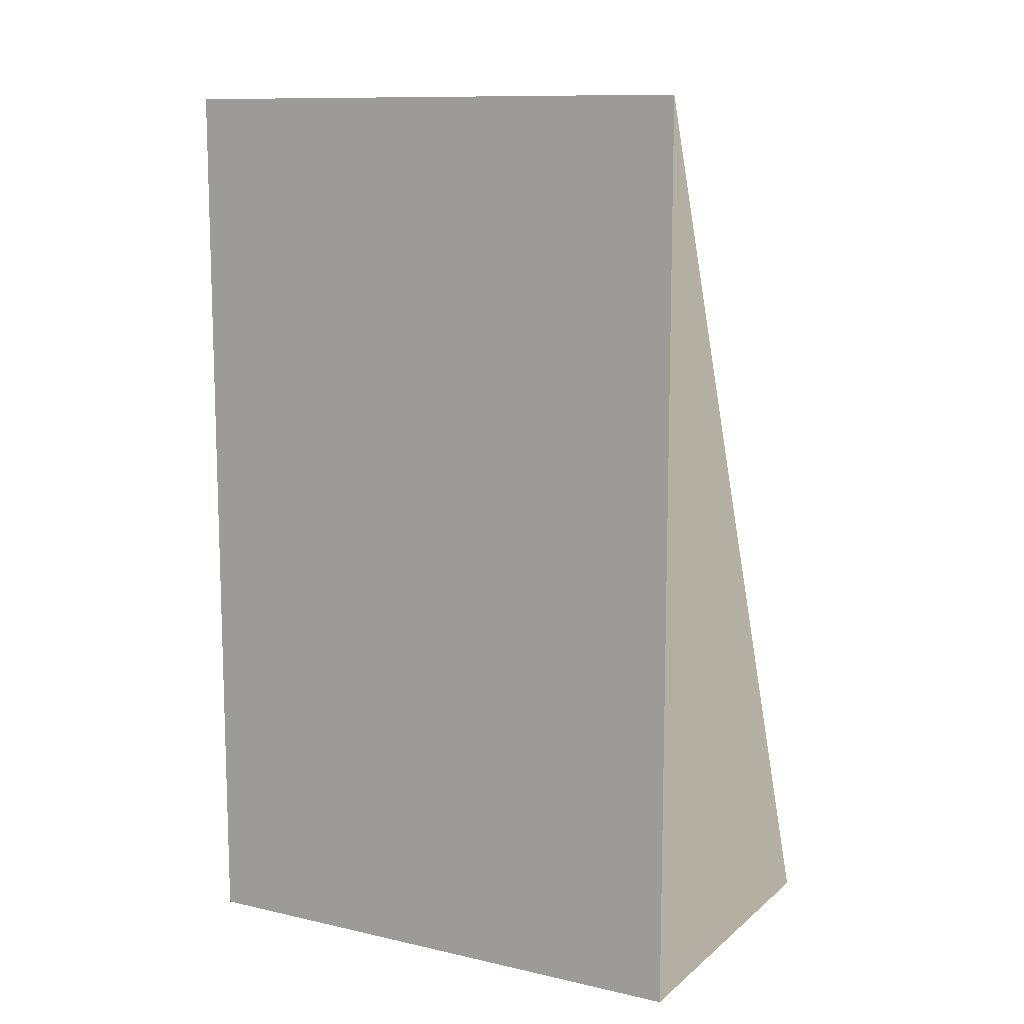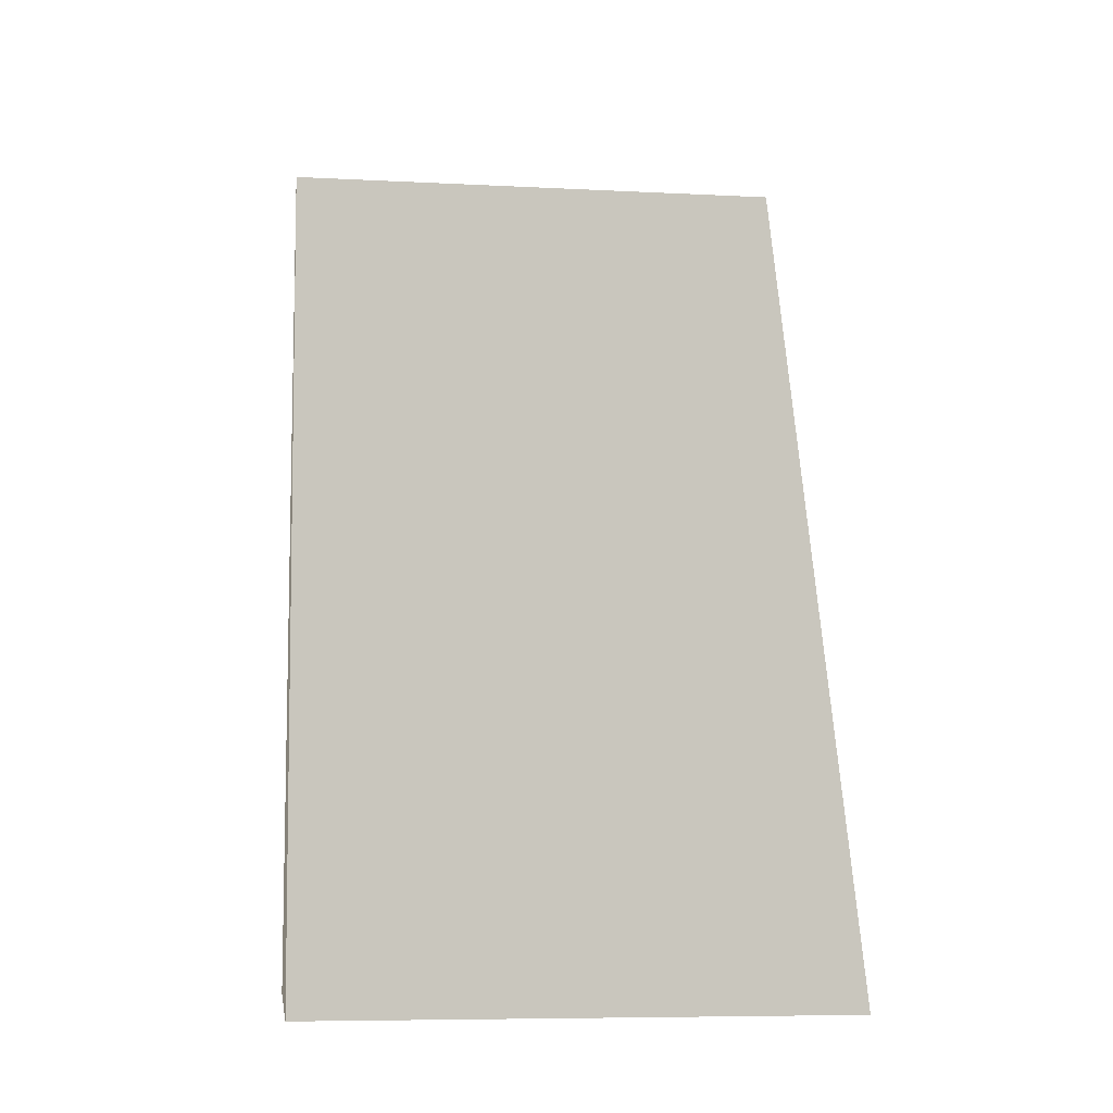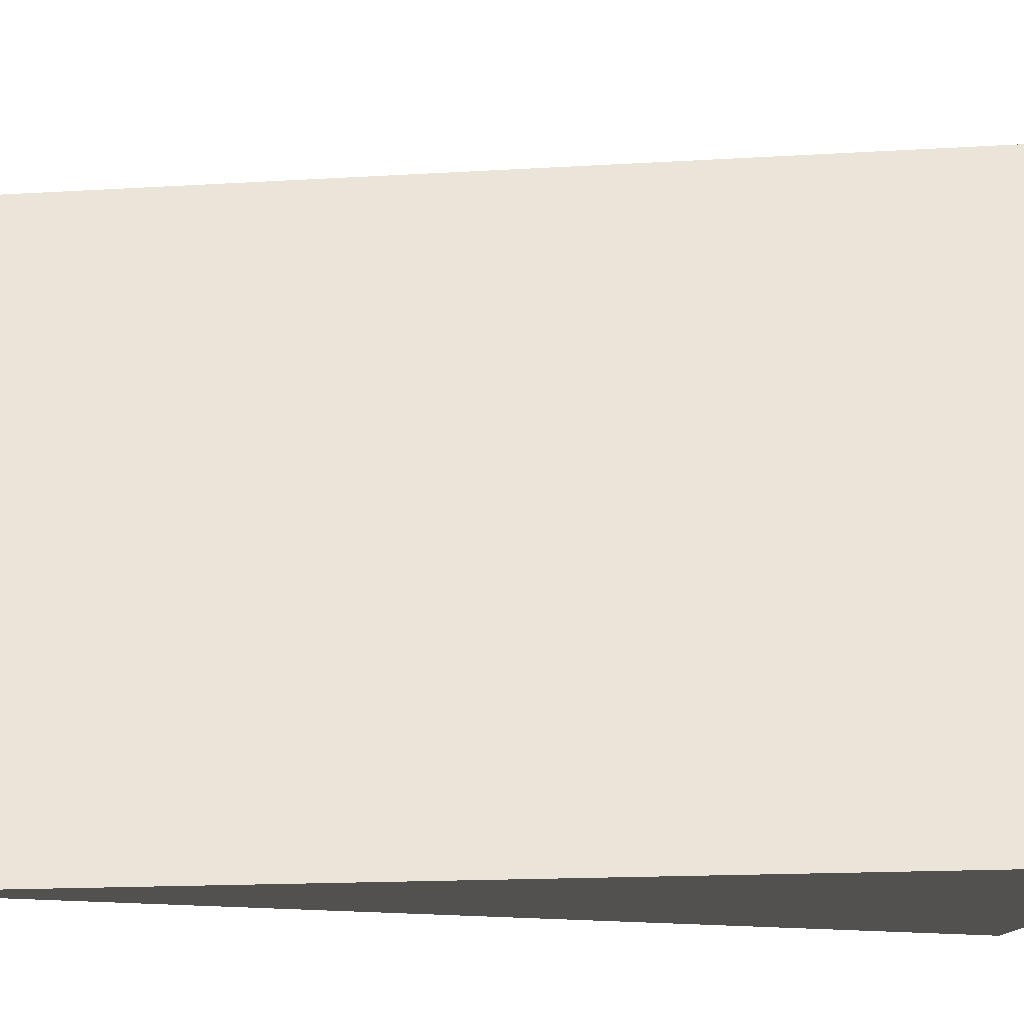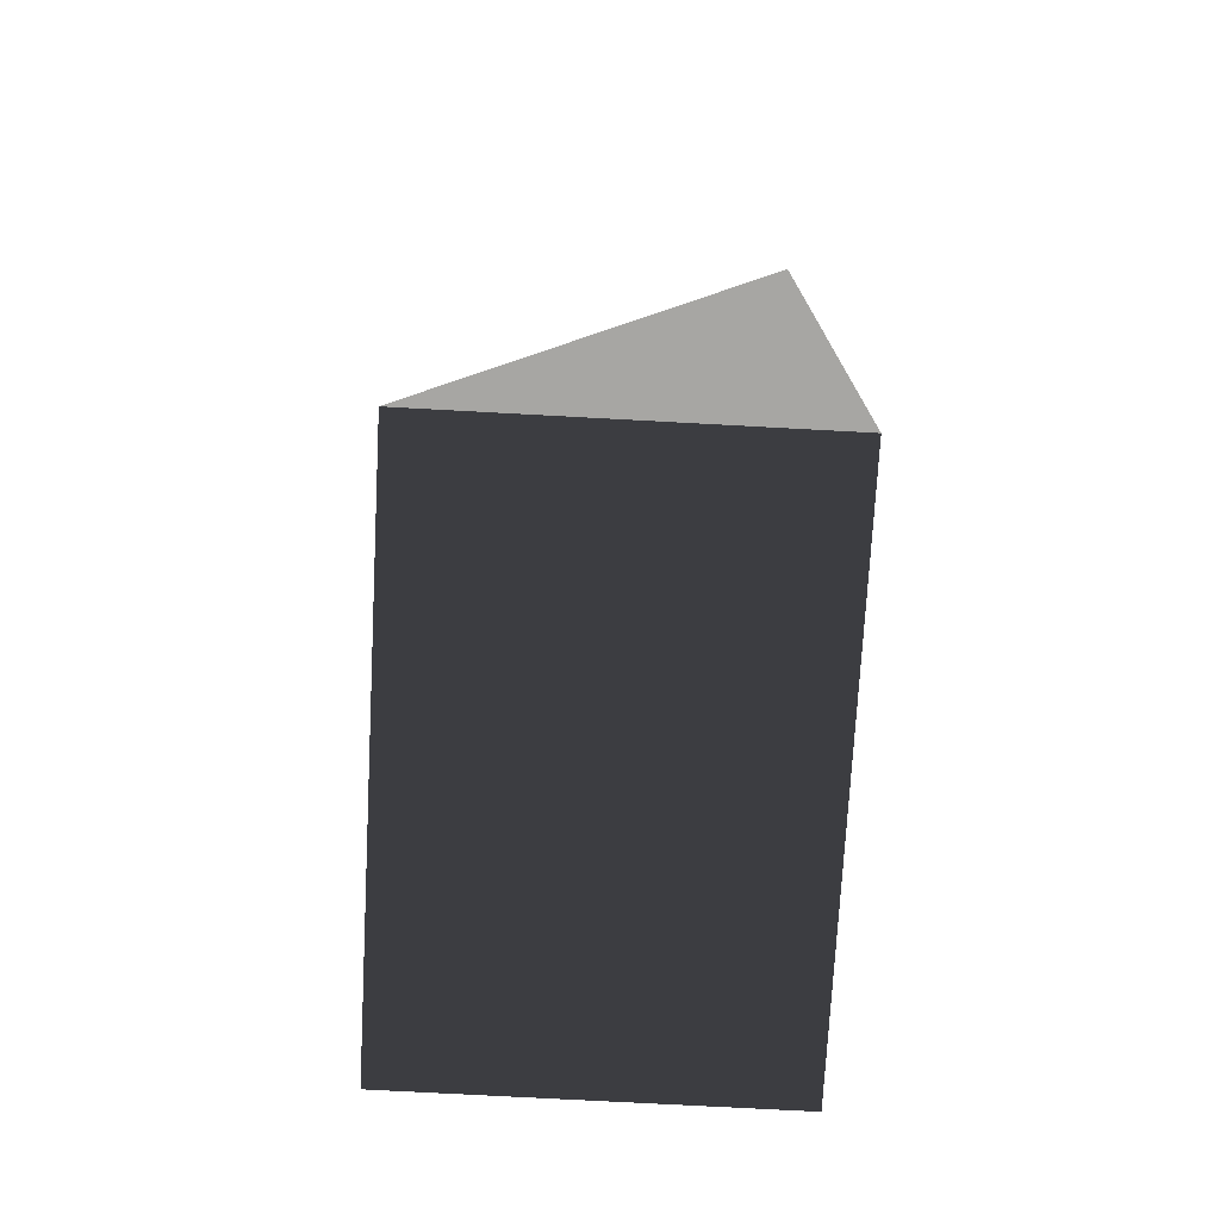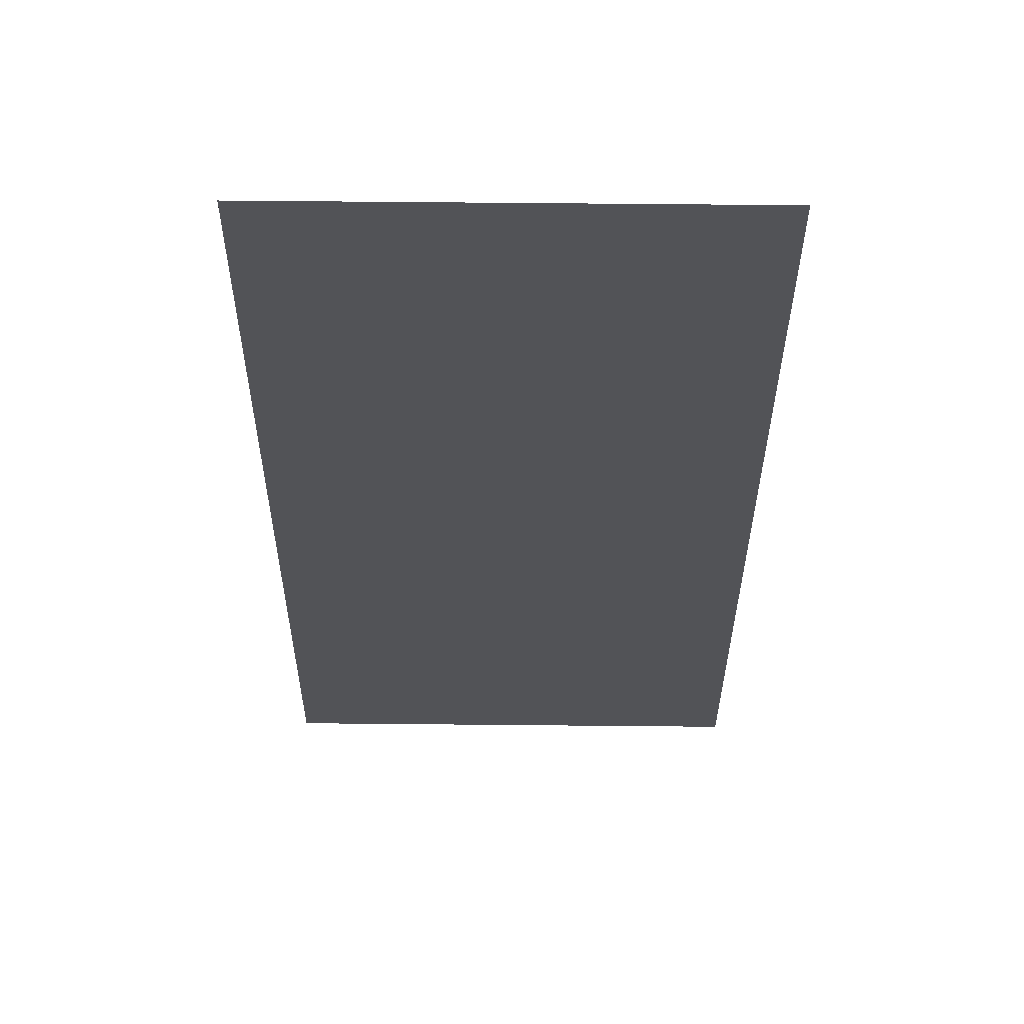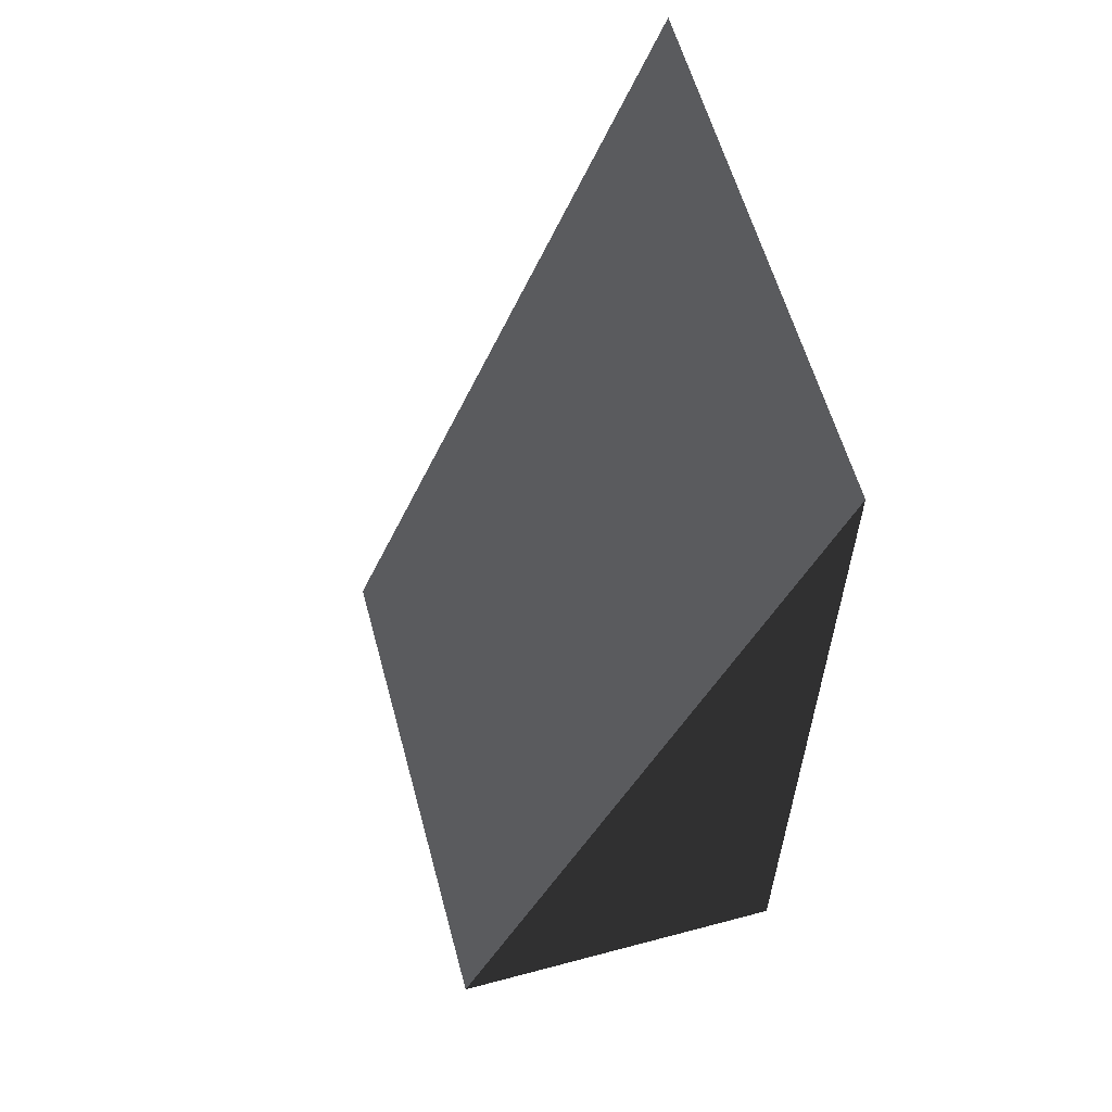
<metadata>
{"format":"obj","ext":"obj","renderer":"f3d","projection":"perspective","resolution":1024,"background":"white","views":[{"elev":11.2,"azim":118.8,"up":"+Y"},{"elev":-7.9,"azim":-97.9,"up":"+Y"},{"elev":-16.1,"azim":-104.6,"up":"+Z"},{"elev":-74.1,"azim":-3.1,"up":"+Y"},{"elev":76.3,"azim":-89.5,"up":"+Y"},{"elev":59.5,"azim":-15.2,"up":"+Y"}]}
</metadata>
<code>
v 19.2 0 -32
v 32 32 -32
v 19.2 0 -51.2
v 32 32 -51.2
v 32 -0 -32
v 32 -0 -51.2
f 1 1 2
f 1 2 4
f 1 4 3
f 1 1 5
f 1 5 2
f 5 5 1
f 5 1 3
f 5 3 6
f 3 3 4
f 3 4 6
f 2 2 5
f 2 5 6
f 2 6 4

</code>
